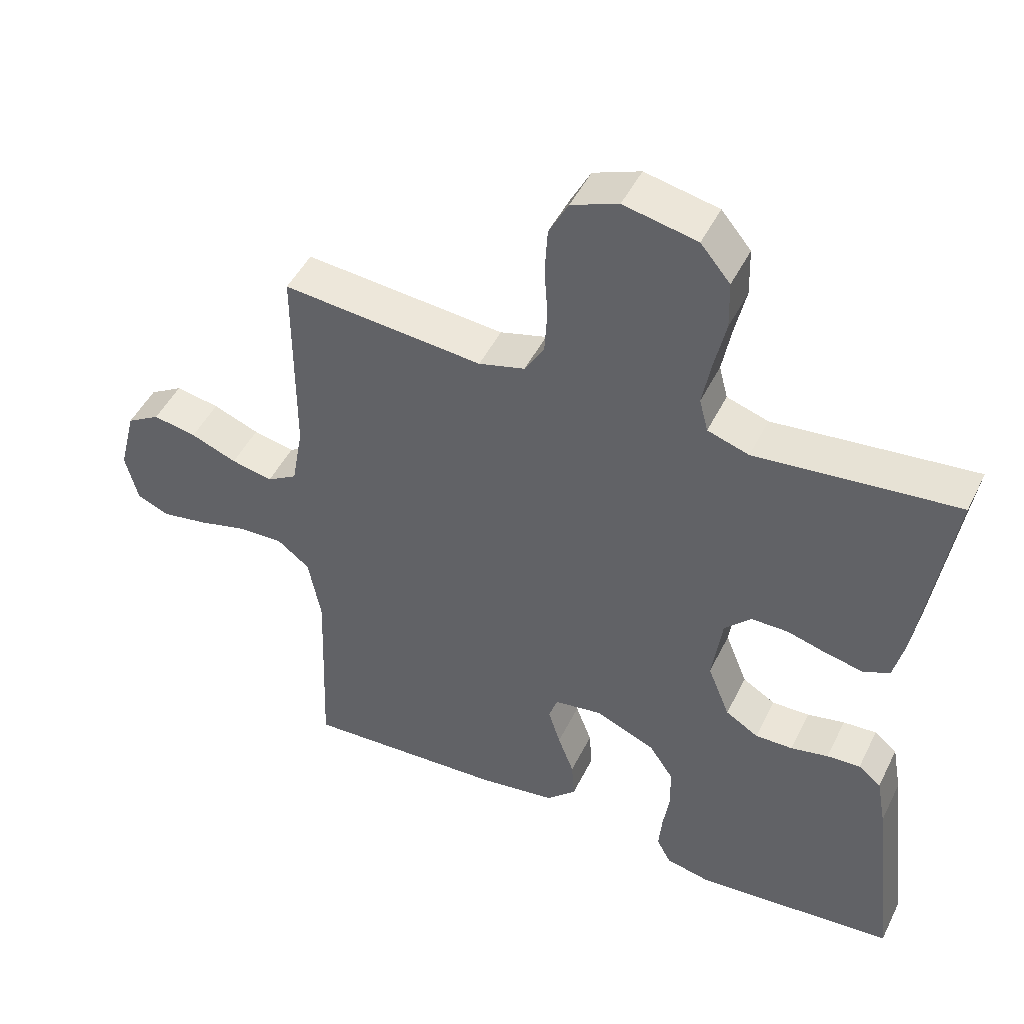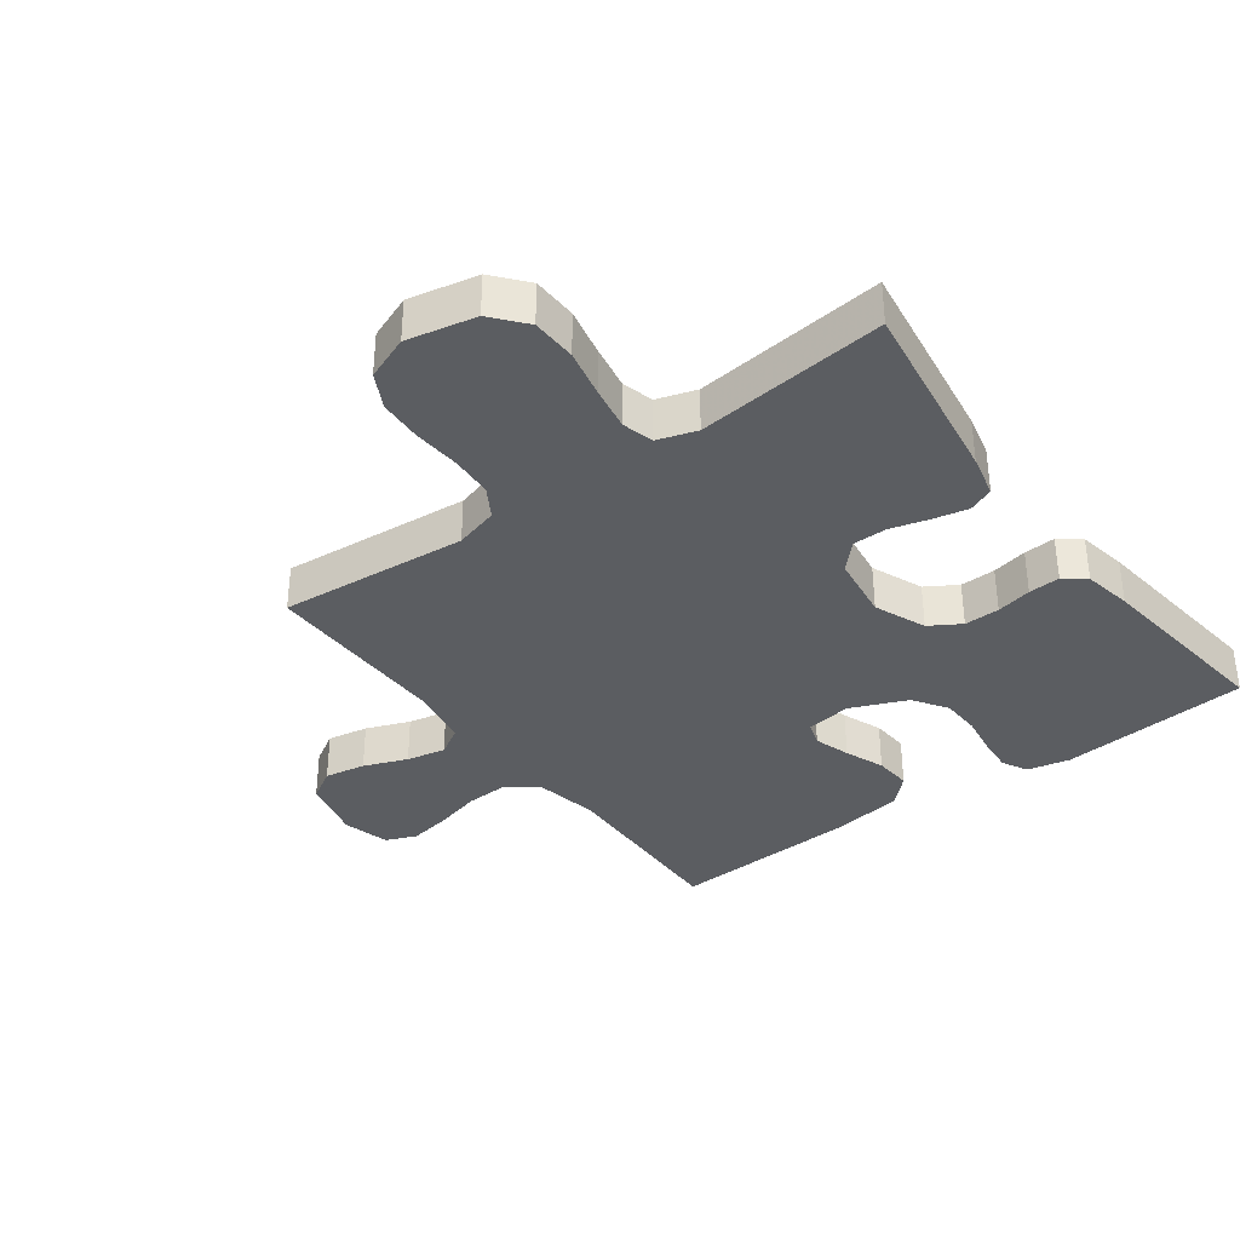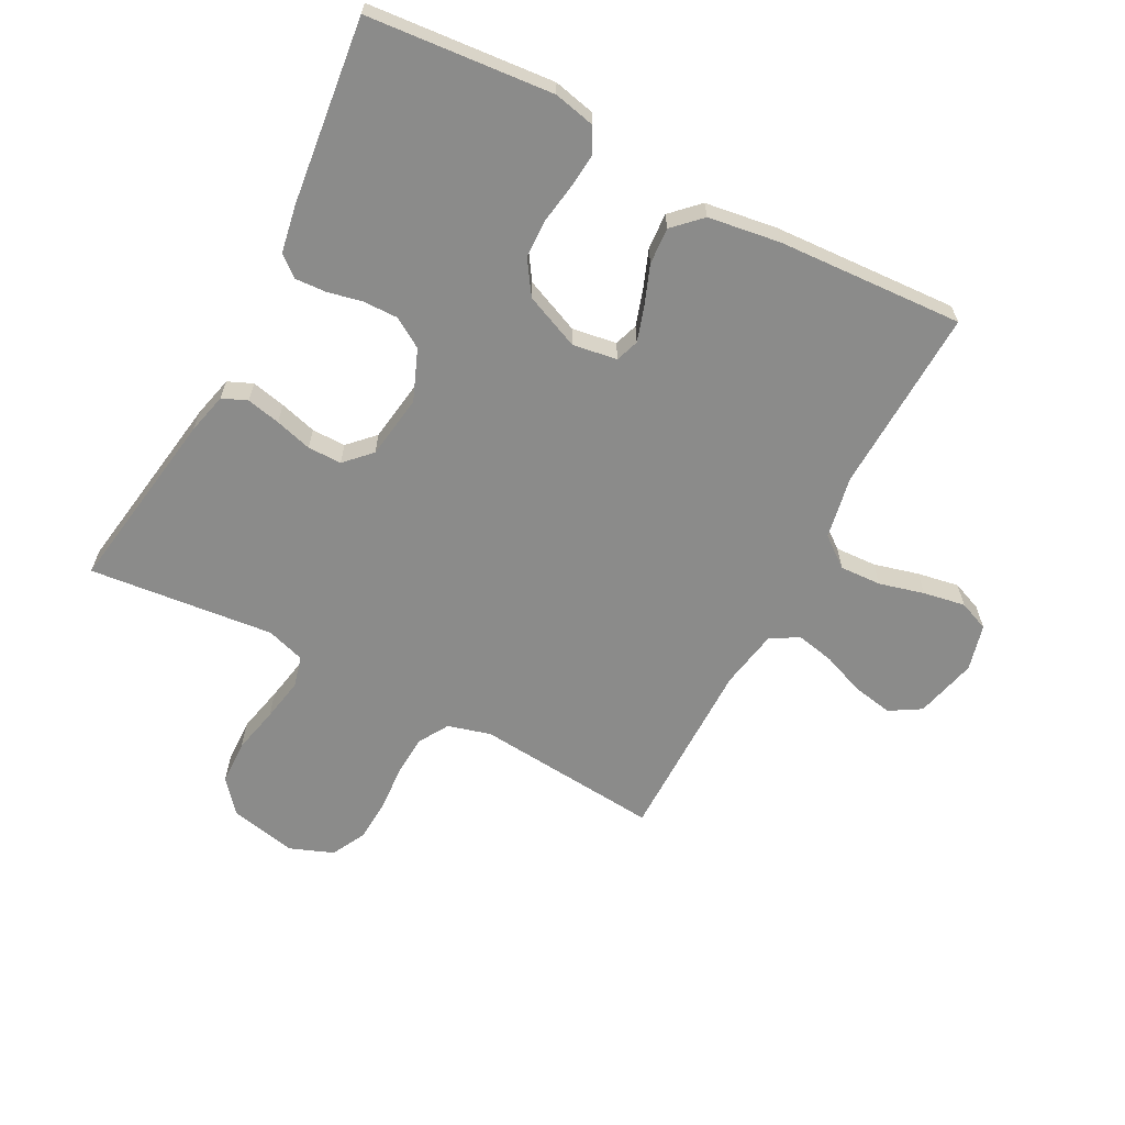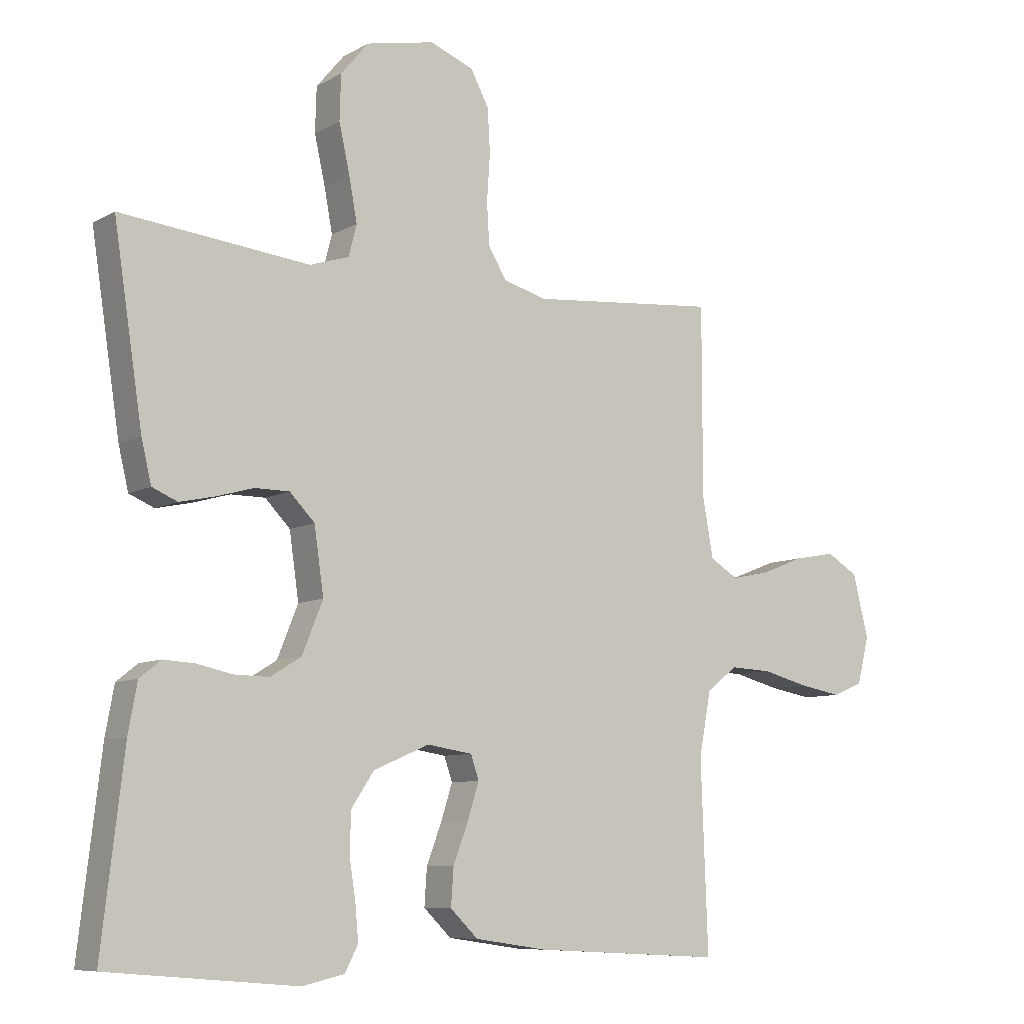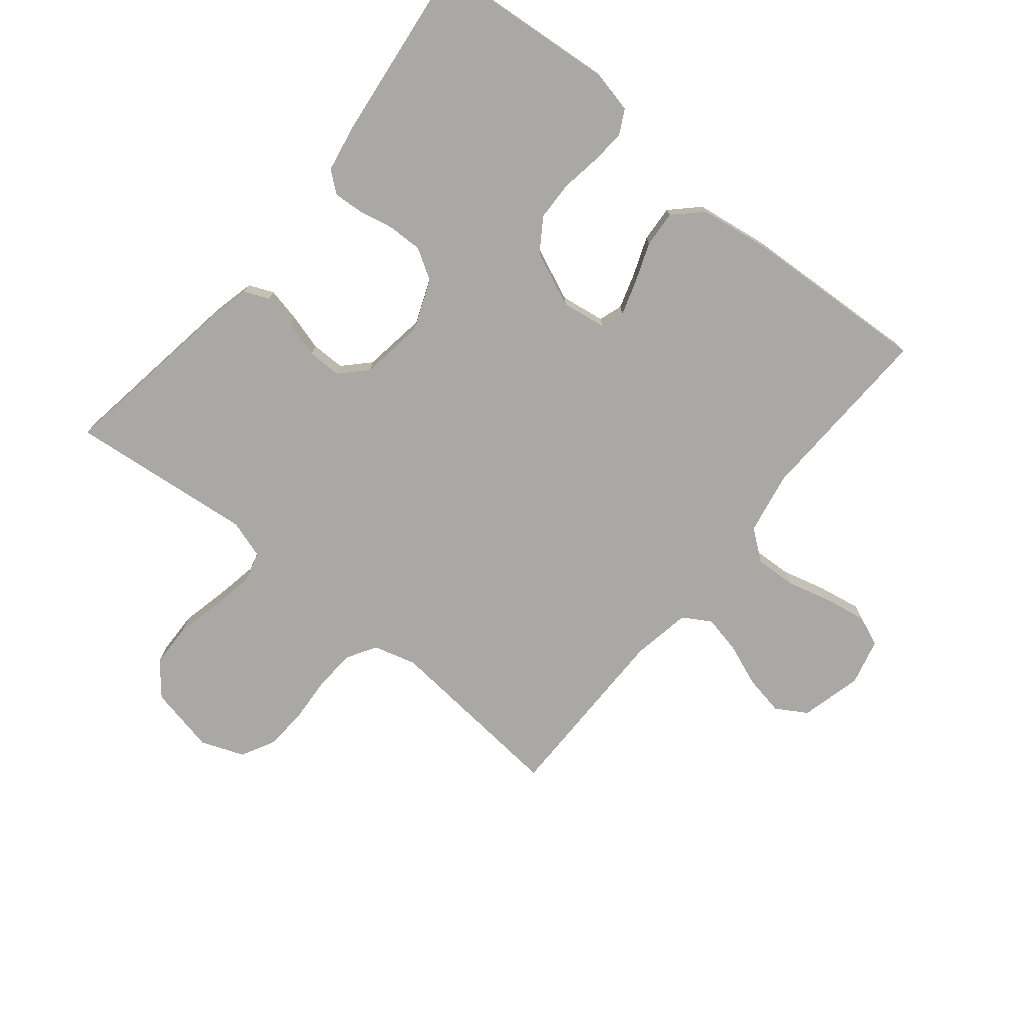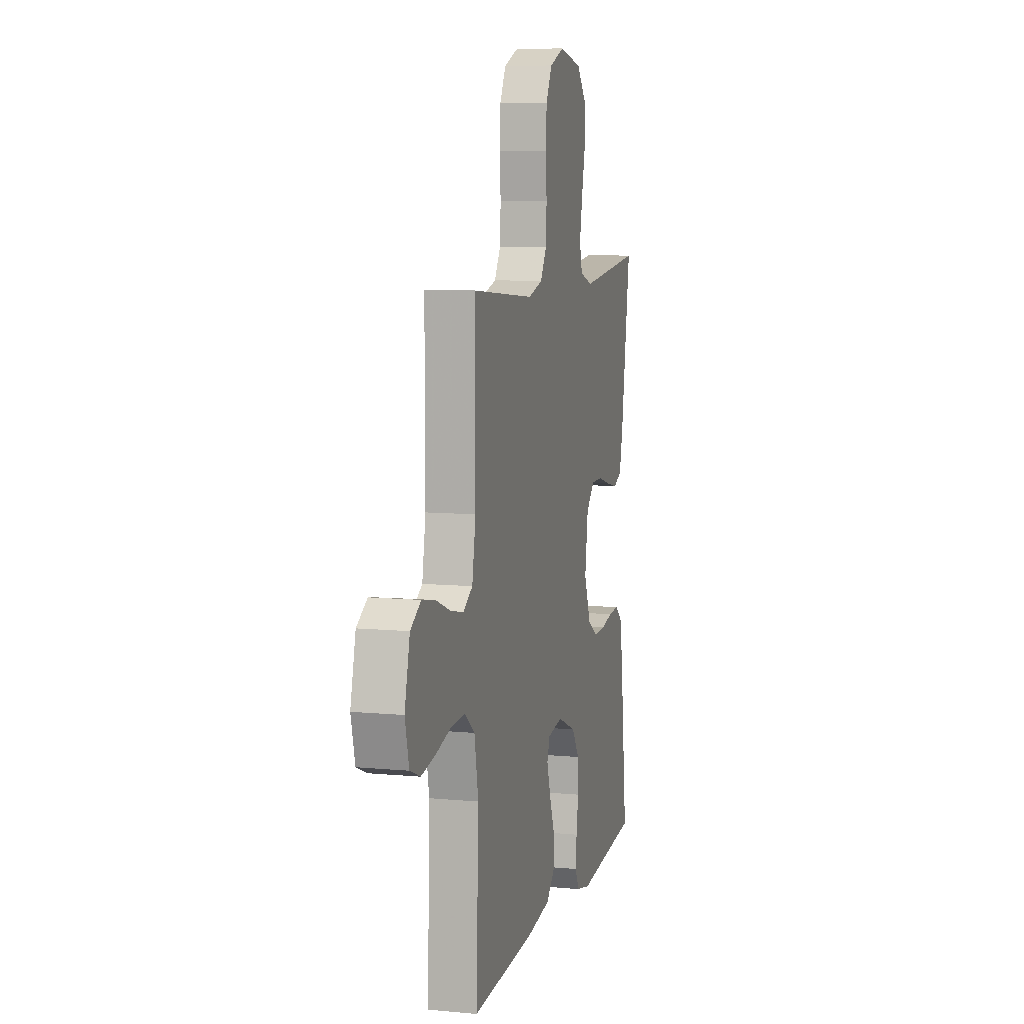
<metadata>
{"format":"obj","ext":"obj","renderer":"f3d","projection":"perspective","resolution":1024,"background":"white","views":[{"elev":47.3,"azim":25.3,"up":"+Z"},{"elev":-35.6,"azim":36.7,"up":"+Y"},{"elev":-63.7,"azim":152.3,"up":"+Y"},{"elev":-8.3,"azim":145.7,"up":"+Z"},{"elev":-75.0,"azim":140.8,"up":"+Y"},{"elev":8.6,"azim":-75.6,"up":"+Z"}]}
</metadata>
<code>
v -0.5 0.07 0.5
v -0.2 0.07 0.473
v -0.131 0.07 0.492
v -0.102 0.07 0.54
v -0.098 0.07 0.607
v -0.103 0.07 0.681
v -0.099 0.07 0.75
v -0.07 0.07 0.805
v 0 0.07 0.832
v 0.109 0.07 0.809
v 0.153 0.07 0.756
v 0.155 0.07 0.685
v 0.138 0.07 0.609
v 0.125 0.07 0.539
v 0.138 0.07 0.489
v 0.2 0.07 0.469
v 0.5 0.07 0.5
v 0.454 0.07 0.2
v 0.438 0.07 0.133
v 0.398 0.07 0.116
v 0.343 0.07 0.128
v 0.283 0.07 0.145
v 0.228 0.07 0.145
v 0.188 0.07 0.104
v 0.173 0.07 0
v 0.206 0.07 -0.082
v 0.255 0.07 -0.112
v 0.311 0.07 -0.111
v 0.367 0.07 -0.099
v 0.417 0.07 -0.096
v 0.451 0.07 -0.123
v 0.465 0.07 -0.2
v 0.5 0.07 -0.5
v 0.2 0.07 -0.526
v 0.133 0.07 -0.511
v 0.112 0.07 -0.471
v 0.117 0.07 -0.415
v 0.127 0.07 -0.351
v 0.125 0.07 -0.288
v 0.089 0.07 -0.234
v 0 0.07 -0.196
v -0.072 0.07 -0.207
v -0.085 0.07 -0.245
v -0.067 0.07 -0.302
v -0.043 0.07 -0.365
v -0.039 0.07 -0.424
v -0.083 0.07 -0.467
v -0.2 0.07 -0.484
v -0.5 0.07 -0.5
v -0.489 0.07 -0.2
v -0.508 0.07 -0.099
v -0.557 0.07 -0.061
v -0.624 0.07 -0.064
v -0.697 0.07 -0.083
v -0.765 0.07 -0.095
v -0.814 0.07 -0.075
v -0.833 0.07 0
v -0.808 0.07 0.1
v -0.758 0.07 0.13
v -0.693 0.07 0.118
v -0.624 0.07 0.091
v -0.562 0.07 0.078
v -0.517 0.07 0.105
v -0.5 0.07 0.2
v -0.5 0 0.5
v -0.2 0 0.473
v -0.131 0 0.492
v -0.102 0 0.54
v -0.098 0 0.607
v -0.103 0 0.681
v -0.099 0 0.75
v -0.07 0 0.805
v 0 0 0.832
v 0.109 0 0.809
v 0.153 0 0.756
v 0.155 0 0.685
v 0.138 0 0.609
v 0.125 0 0.539
v 0.138 0 0.489
v 0.2 0 0.469
v 0.5 0 0.5
v 0.454 0 0.2
v 0.438 0 0.133
v 0.398 0 0.116
v 0.343 0 0.128
v 0.283 0 0.145
v 0.228 0 0.145
v 0.188 0 0.104
v 0.173 0 0
v 0.206 0 -0.082
v 0.255 0 -0.112
v 0.311 0 -0.111
v 0.367 0 -0.099
v 0.417 0 -0.096
v 0.451 0 -0.123
v 0.465 0 -0.2
v 0.5 0 -0.5
v 0.2 0 -0.526
v 0.133 0 -0.511
v 0.112 0 -0.471
v 0.117 0 -0.415
v 0.127 0 -0.351
v 0.125 0 -0.288
v 0.089 0 -0.234
v 0 0 -0.196
v -0.072 0 -0.207
v -0.085 0 -0.245
v -0.067 0 -0.302
v -0.043 0 -0.365
v -0.039 0 -0.424
v -0.083 0 -0.467
v -0.2 0 -0.484
v -0.5 0 -0.5
v -0.489 0 -0.2
v -0.508 0 -0.099
v -0.557 0 -0.061
v -0.624 0 -0.064
v -0.697 0 -0.083
v -0.765 0 -0.095
v -0.814 0 -0.075
v -0.833 0 0
v -0.808 0 0.1
v -0.758 0 0.13
v -0.693 0 0.118
v -0.624 0 0.091
v -0.562 0 0.078
v -0.517 0 0.105
v -0.5 0 0.2
f 59 60 61
f 58 59 61
f 57 58 61
f 56 57 61
f 55 56 61
f 54 55 61
f 53 54 61
f 52 53 61 62
f 51 52 62 63
f 48 49 50
f 47 48 50
f 46 47 50
f 45 46 50
f 44 45 50
f 51 63 64
f 50 51 64
f 44 50 64
f 43 44 64
f 36 37 38
f 35 36 38
f 34 35 38
f 33 34 38
f 32 33 38
f 31 32 38
f 30 31 38
f 29 30 38
f 28 29 38
f 27 28 38 39
f 26 27 39 40
f 20 21 22
f 19 20 22
f 18 19 22
f 17 18 22
f 16 17 22
f 15 16 22 23
f 11 12 13
f 10 11 13
f 9 10 13
f 8 9 13
f 7 8 13
f 6 7 13
f 5 6 13
f 4 5 13 14
f 3 4 14 15
f 64 1 2
f 43 64 2
f 42 43 2
f 25 26 40 41
f 2 3 15
f 42 2 15
f 41 42 15
f 25 41 15
f 24 25 15
f 15 23 24
f 125 124 123
f 125 123 122
f 125 122 121
f 125 121 120
f 125 120 119
f 125 119 118
f 125 118 117
f 126 125 117 116
f 127 126 116 115
f 114 113 112
f 114 112 111
f 114 111 110
f 114 110 109
f 114 109 108
f 128 127 115
f 128 115 114
f 128 114 108
f 128 108 107
f 102 101 100
f 102 100 99
f 102 99 98
f 102 98 97
f 102 97 96
f 102 96 95
f 102 95 94
f 102 94 93
f 102 93 92
f 103 102 92 91
f 104 103 91 90
f 86 85 84
f 86 84 83
f 86 83 82
f 86 82 81
f 86 81 80
f 87 86 80 79
f 77 76 75
f 77 75 74
f 77 74 73
f 77 73 72
f 77 72 71
f 77 71 70
f 77 70 69
f 78 77 69 68
f 79 78 68 67
f 66 65 128
f 66 128 107
f 66 107 106
f 105 104 90 89
f 79 67 66
f 79 66 106
f 79 106 105
f 79 105 89
f 79 89 88
f 88 87 79
f 1 65 66 2
f 2 66 67 3
f 3 67 68 4
f 4 68 69 5
f 5 69 70 6
f 6 70 71 7
f 7 71 72 8
f 8 72 73 9
f 9 73 74 10
f 10 74 75 11
f 11 75 76 12
f 12 76 77 13
f 13 77 78 14
f 14 78 79 15
f 15 79 80 16
f 16 80 81 17
f 17 81 82 18
f 18 82 83 19
f 19 83 84 20
f 20 84 85 21
f 21 85 86 22
f 22 86 87 23
f 23 87 88 24
f 24 88 89 25
f 25 89 90 26
f 26 90 91 27
f 27 91 92 28
f 28 92 93 29
f 29 93 94 30
f 30 94 95 31
f 31 95 96 32
f 32 96 97 33
f 33 97 98 34
f 34 98 99 35
f 35 99 100 36
f 36 100 101 37
f 37 101 102 38
f 38 102 103 39
f 39 103 104 40
f 40 104 105 41
f 41 105 106 42
f 42 106 107 43
f 43 107 108 44
f 44 108 109 45
f 45 109 110 46
f 46 110 111 47
f 47 111 112 48
f 48 112 113 49
f 49 113 114 50
f 50 114 115 51
f 51 115 116 52
f 52 116 117 53
f 53 117 118 54
f 54 118 119 55
f 55 119 120 56
f 56 120 121 57
f 57 121 122 58
f 58 122 123 59
f 59 123 124 60
f 60 124 125 61
f 61 125 126 62
f 62 126 127 63
f 63 127 128 64
f 64 128 65 1

</code>
